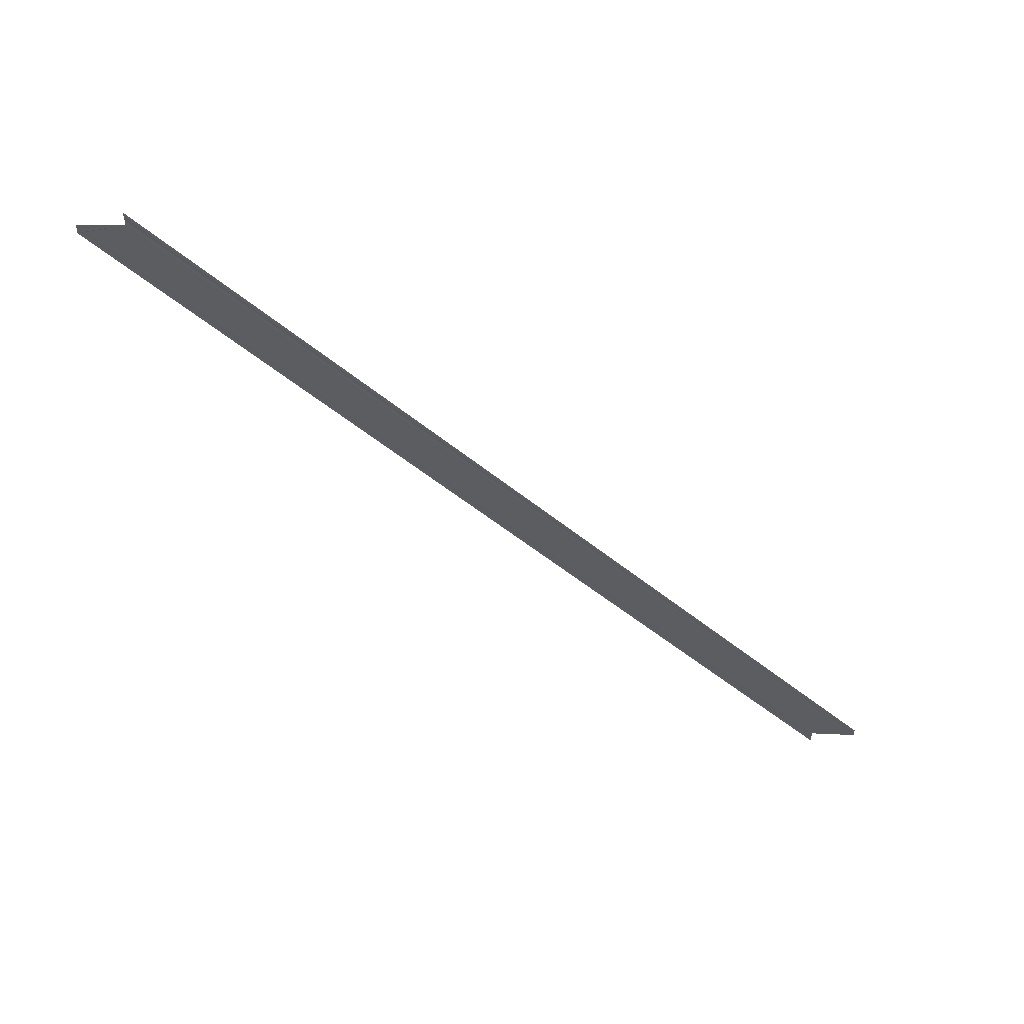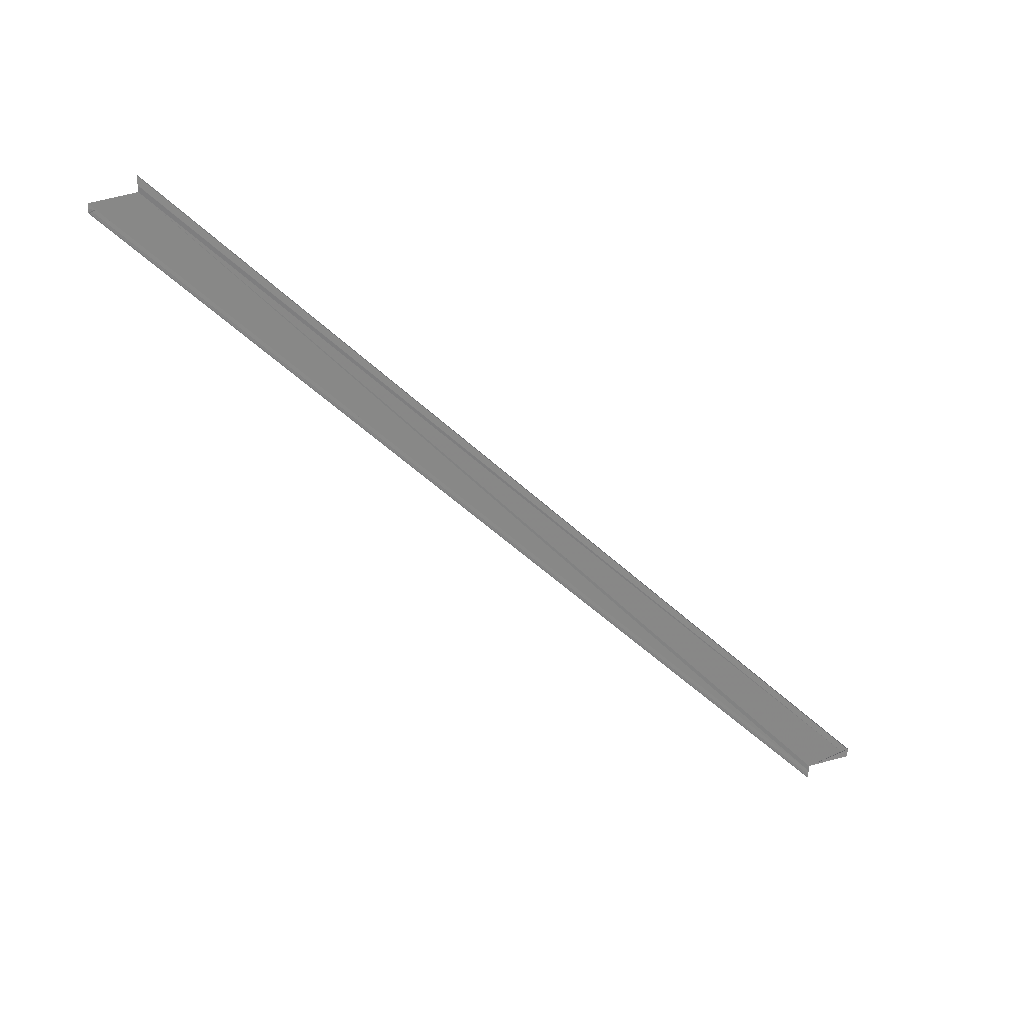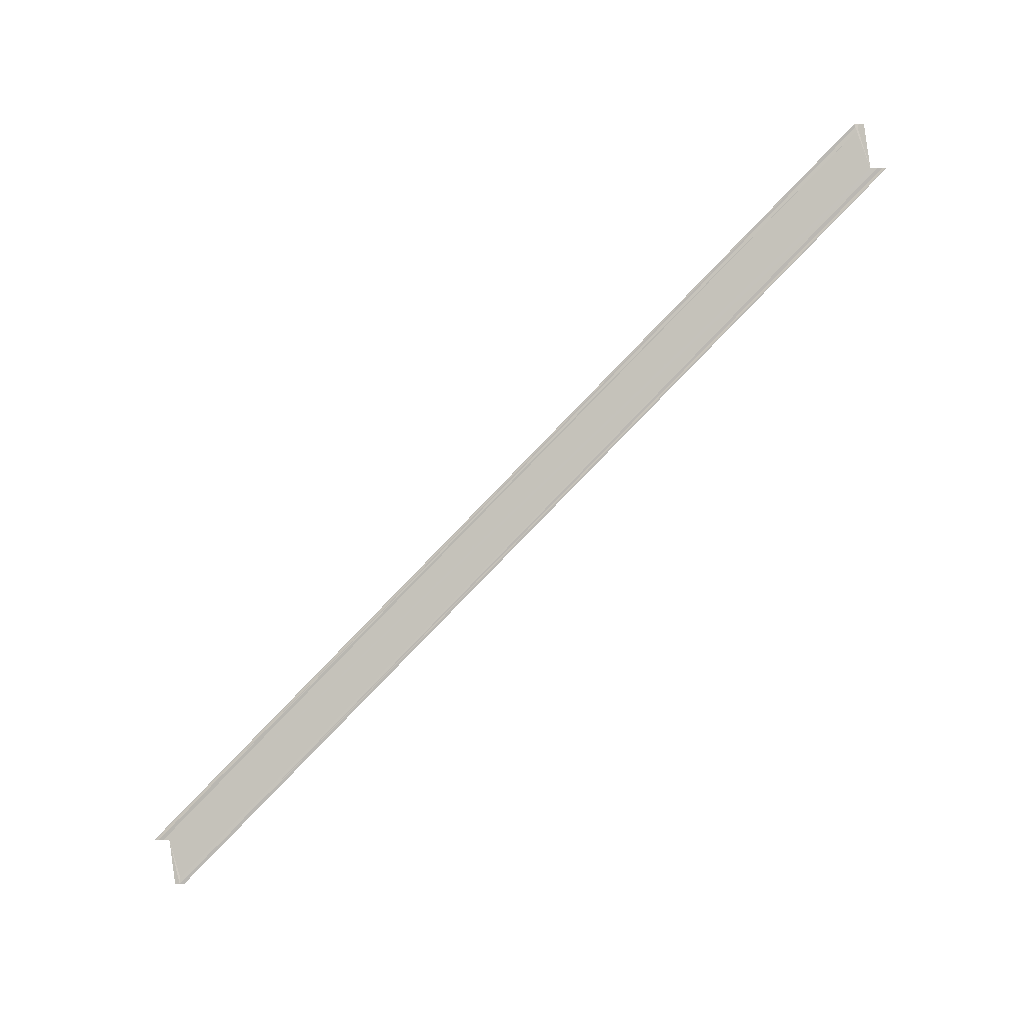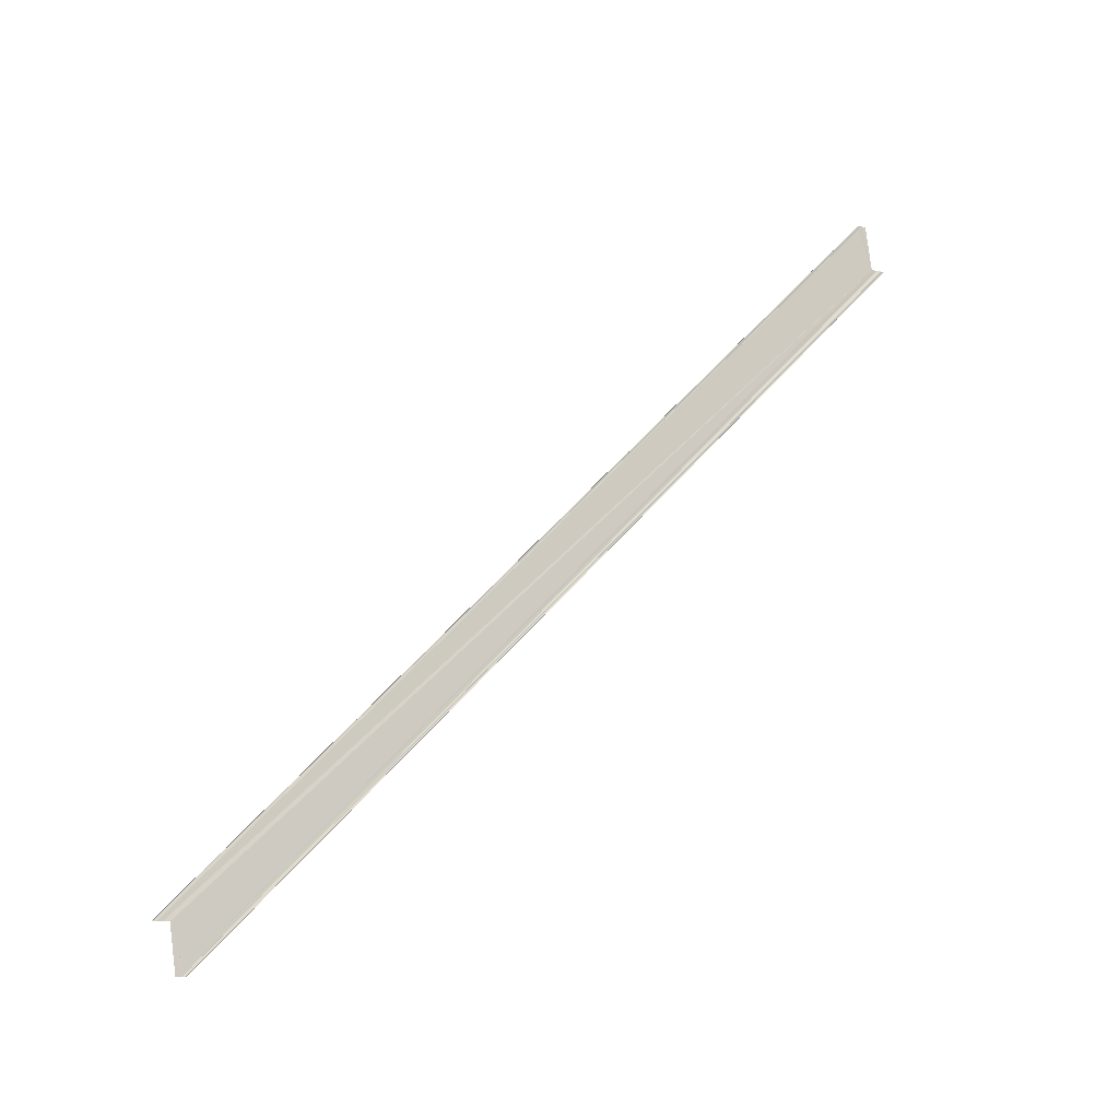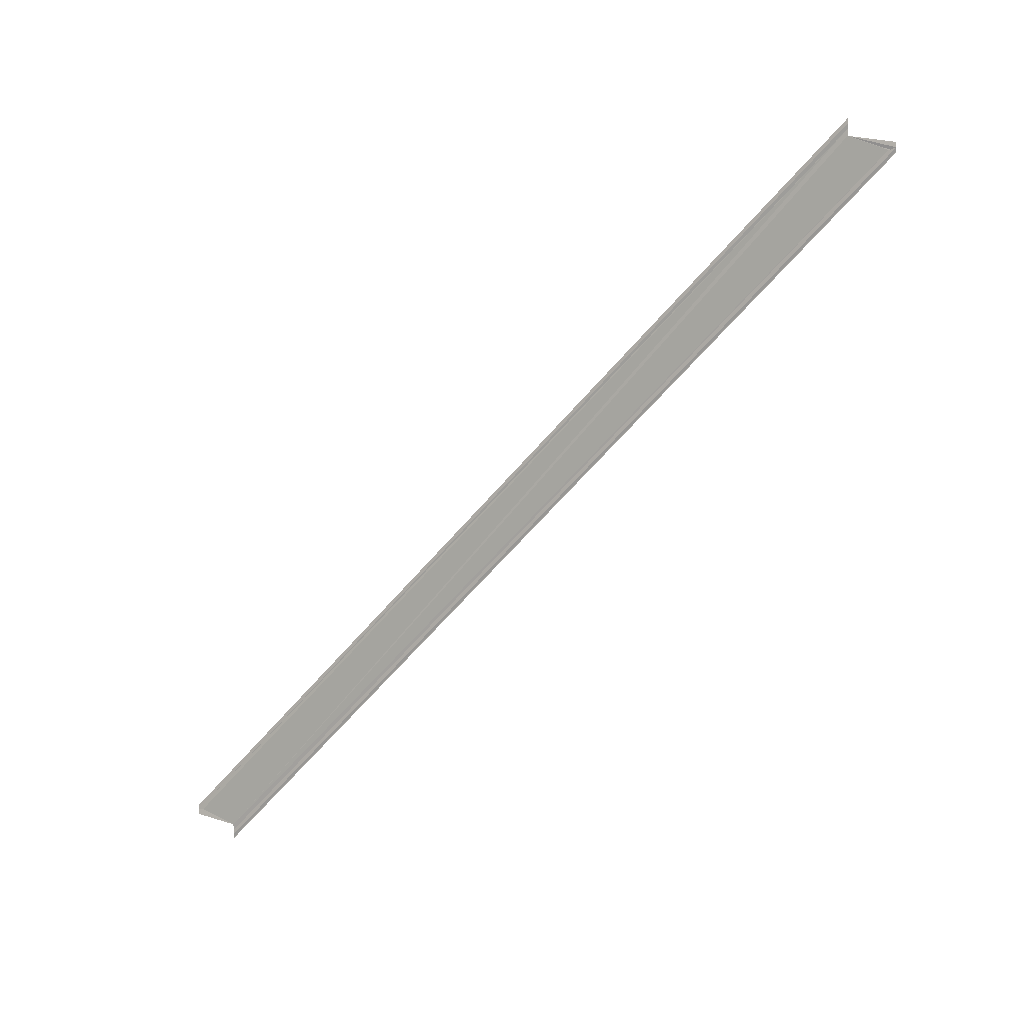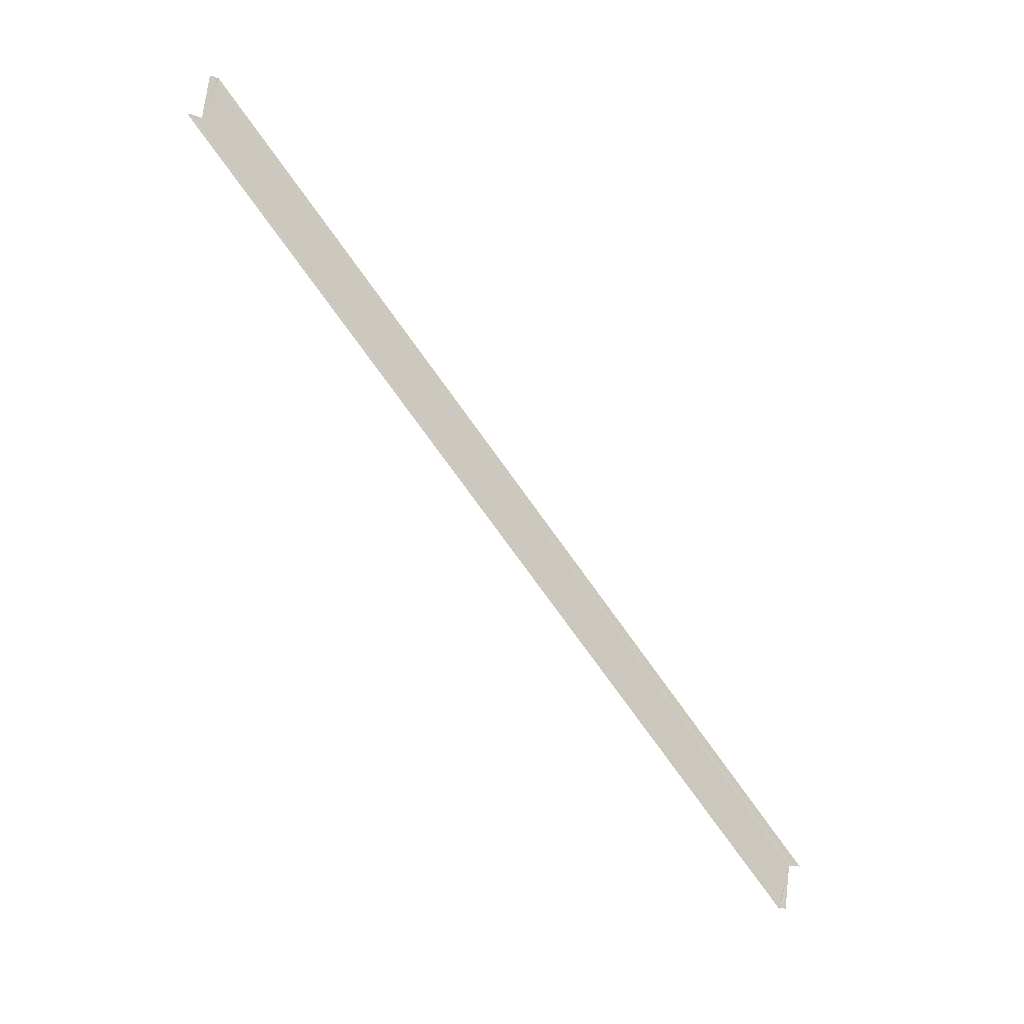
<metadata>
{"format":"obj","ext":"obj","renderer":"f3d","projection":"perspective","resolution":1024,"background":"white","views":[{"elev":53.2,"azim":-82.9,"up":"+Z"},{"elev":27.4,"azim":-103.8,"up":"+Z"},{"elev":-1.3,"azim":-81.3,"up":"+Y"},{"elev":-11.9,"azim":-116.5,"up":"+Y"},{"elev":6.6,"azim":116.6,"up":"+Z"},{"elev":-14.0,"azim":55.6,"up":"+Y"}]}
</metadata>
<code>
o 27248
v 2223 1870 16.2
v 2223 1870 16.2
v 2223 1870 16.36
v 2223 1870 16.21
v 2223 1870 16.21
v 2223 1870 16.37
v 2223 1870 16.21
v 2223 1870 16.21
v 2223 1870 16.21
v 2223 1870 16.21
v 2223 1870 16.37
v 2223 1870 16.2
v 2223 1870 16.21
v 2223 1870 16.21
v 2223 1870 16.37
v 2223 1870 16.21
v 2223 1870 16.37
v 2223 1870 16.2
v 2223 1870 16.36
v 2223 1870 16.36
v 2223 1870 16.36
v 2223 1870 16.36
v 2223 1870 16.36
v 2223 1870 16.2
v 2223 1870 16.2
v 2223 1870 16.2
v 2223 1870 16.36
v 2223 1870 16.2
v 2223 1870 16.36
v 2223 1870 16.36
v 2223 1870 16.36
v 2223 1870 16.36
v 2223 1870 16.36
v 2223 1870 16.2
v 2223 1870 16.36
v 2223 1870 16.2
v 2223 1870 16.2
v 2223 1870 16.2
v 2223 1870 16.2
v 2223 1870 16.36
v 2223 1870 16.36
v 2223 1870 16.2
v 2223 1870 16.2
v 2223 1870 16.2
v 2223 1870 16.36
v 2223 1870 16.37
v 2223 1870 16.21
v 2223 1870 16.21
v 2223 1870 16.21
v 2223 1870 16.37
v 2223 1870 16.37
v 2223 1870 16.21
v 2223 1870 16.21
v 2223 1870 16.21
v 2223 1870 16.37
v 2223 1870 16.21
f 1 2 3
f 1 4 3
f 5 4 6
f 5 7 6
f 1 7 8
f 1 7 9
f 10 7 11
f 12 13 9
f 11 14 15
f 6 14 15
f 6 16 17
f 3 16 17
f 3 18 19
f 20 18 19
f 3 21 20
f 22 23 21
f 24 2 20
f 24 25 20
f 26 25 27
f 20 28 29
f 27 28 29
f 30 31 20
f 30 31 27
f 30 23 32
f 30 33 32
f 32 34 35
f 36 37 32
f 36 38 32
f 32 39 40
f 41 39 40
f 42 38 41
f 42 43 41
f 41 44 45
f 46 44 45
f 47 43 46
f 47 48 46
f 43 48 13
f 46 49 50
f 51 49 50
f 52 48 51
f 52 53 51
f 51 54 55
f 1 53 56
f 1 48 56

</code>
